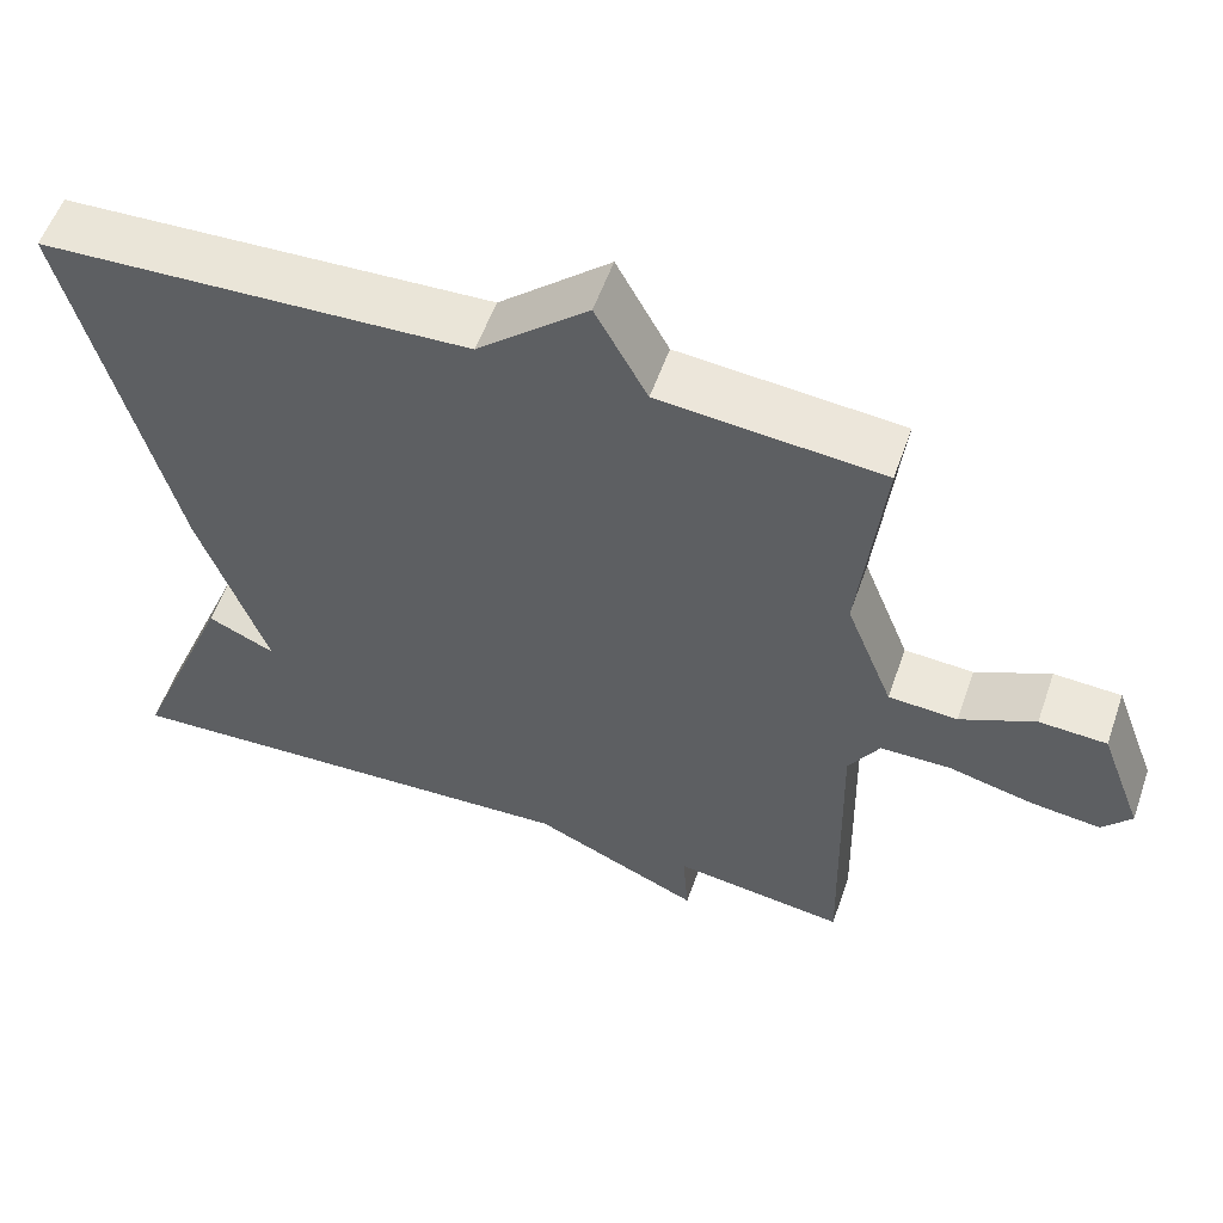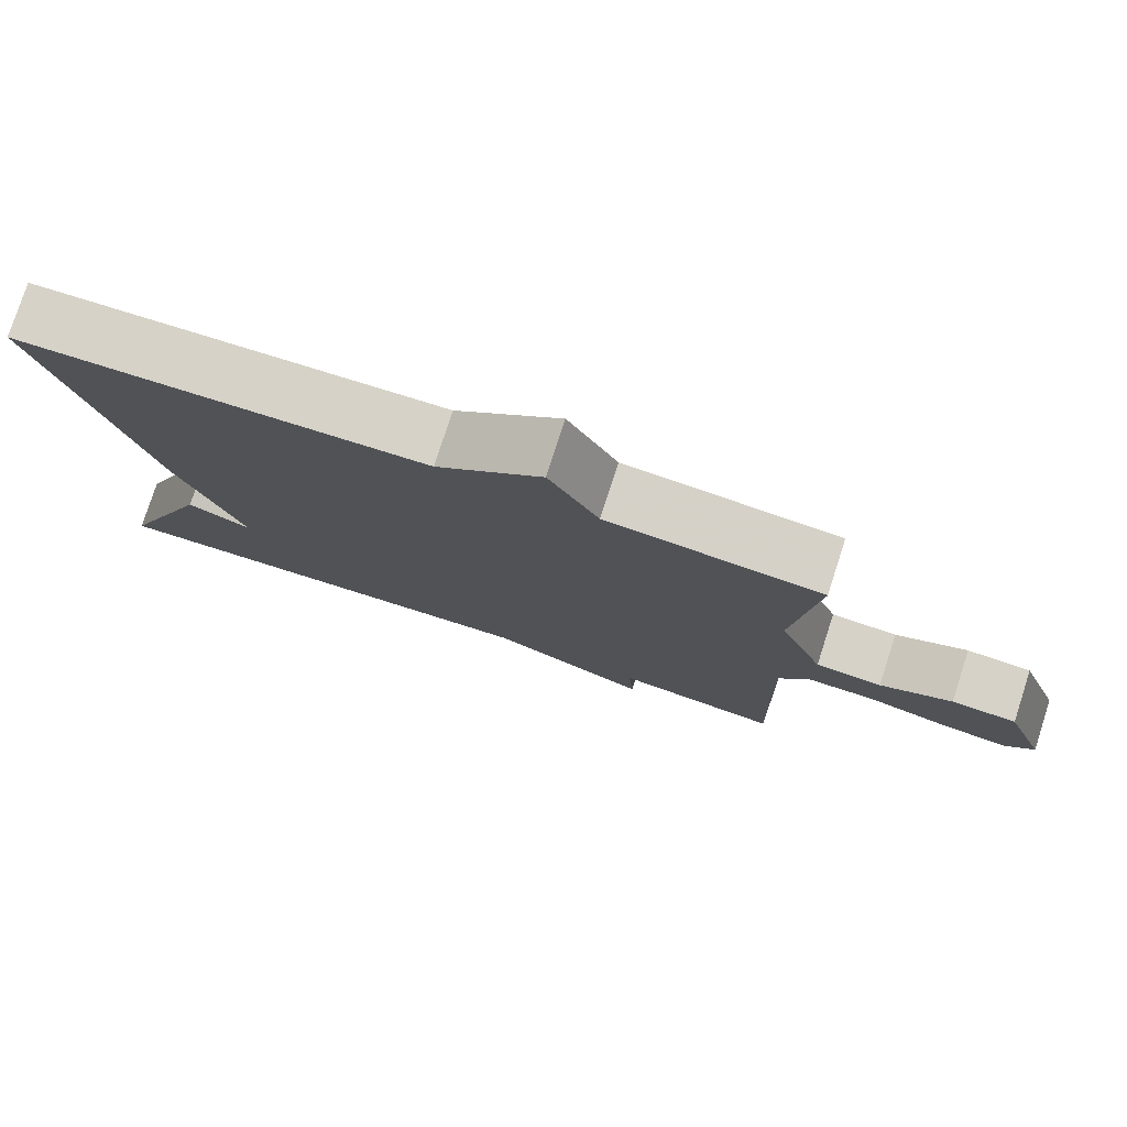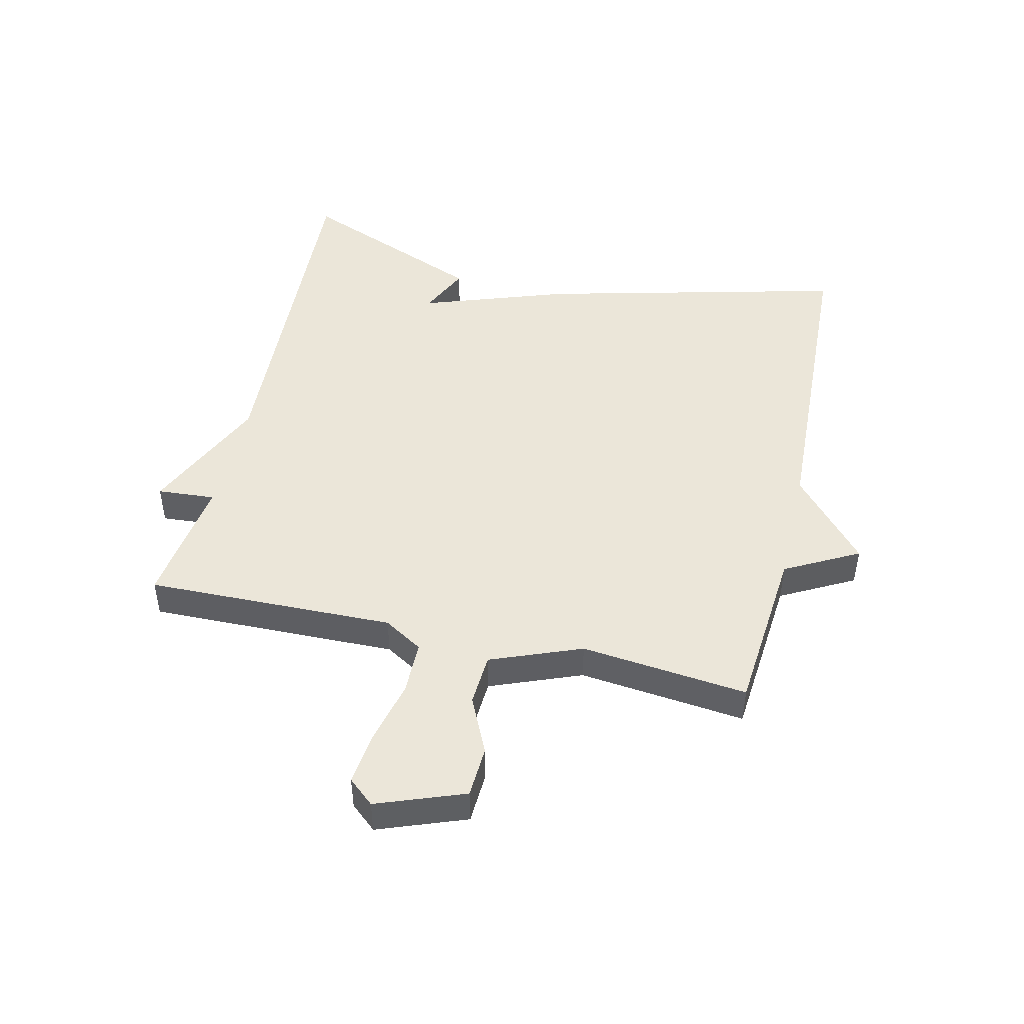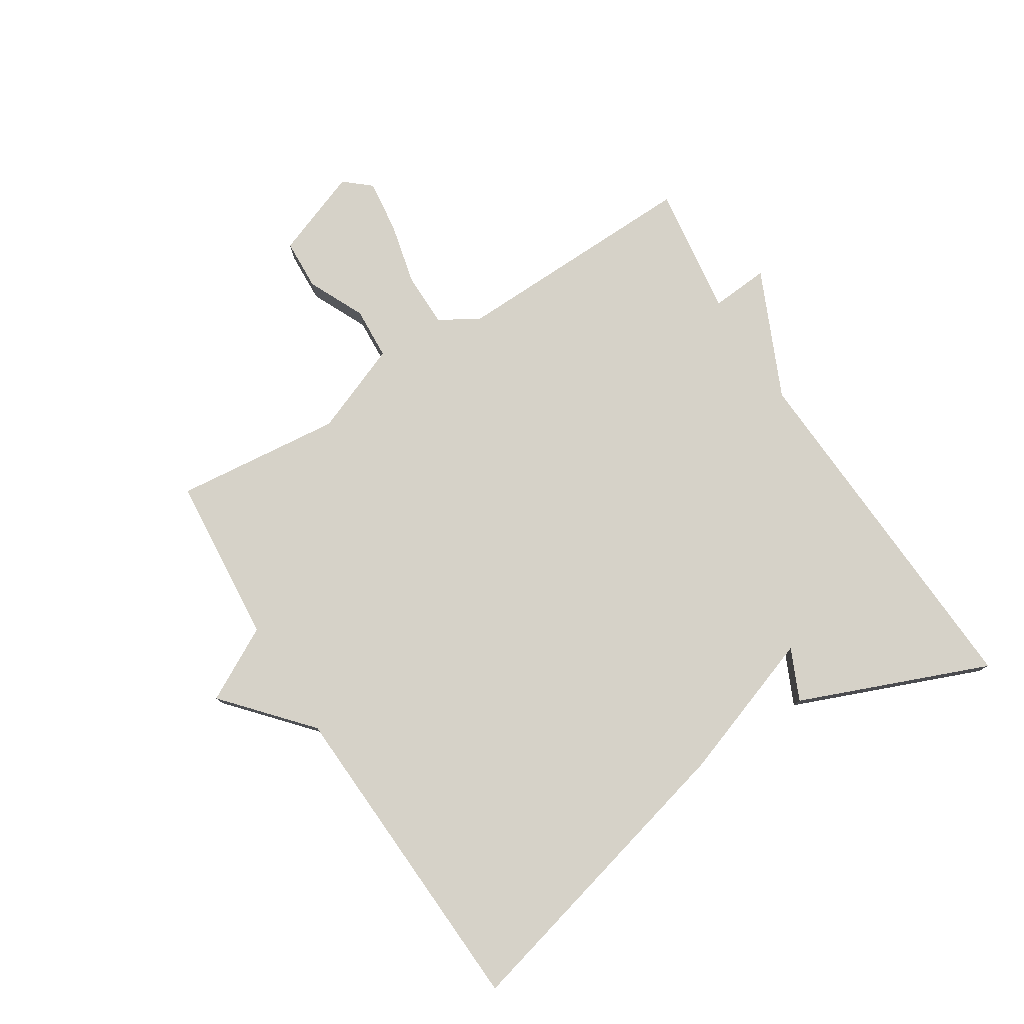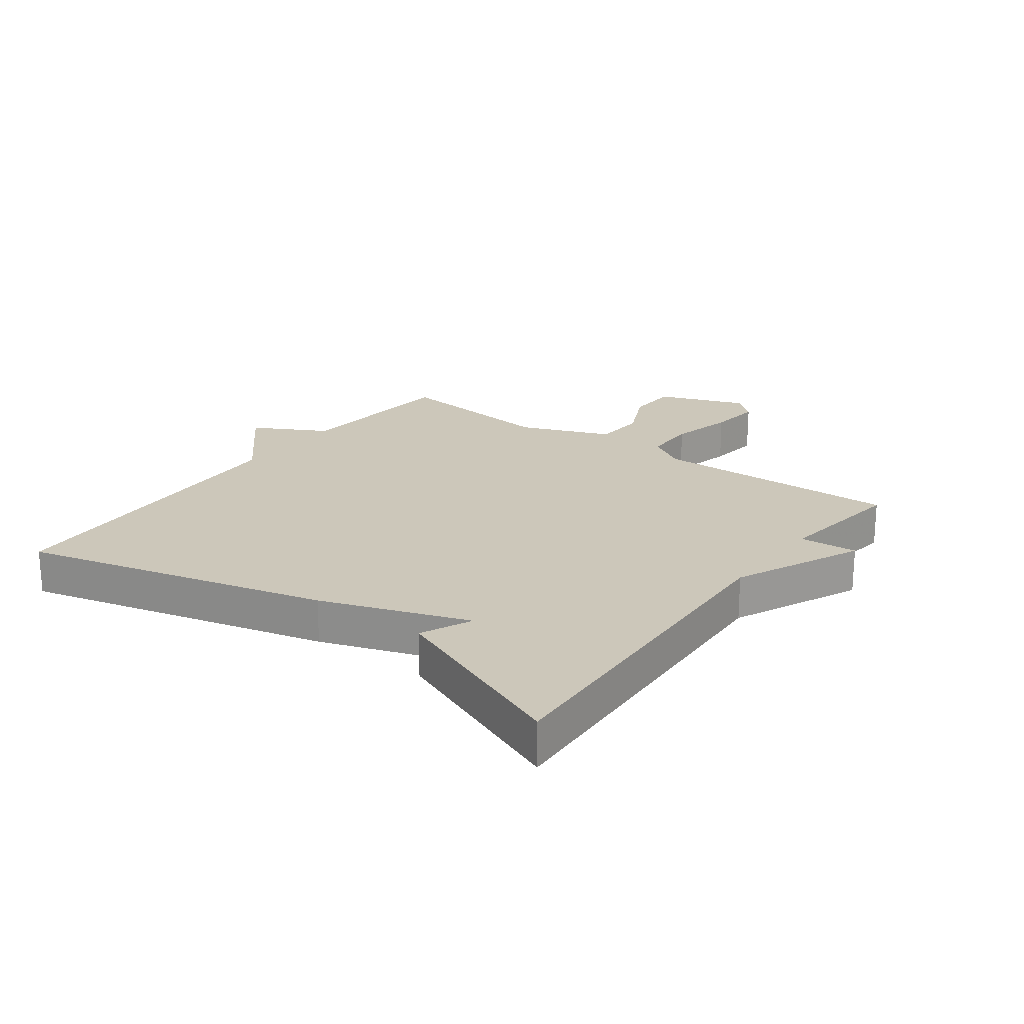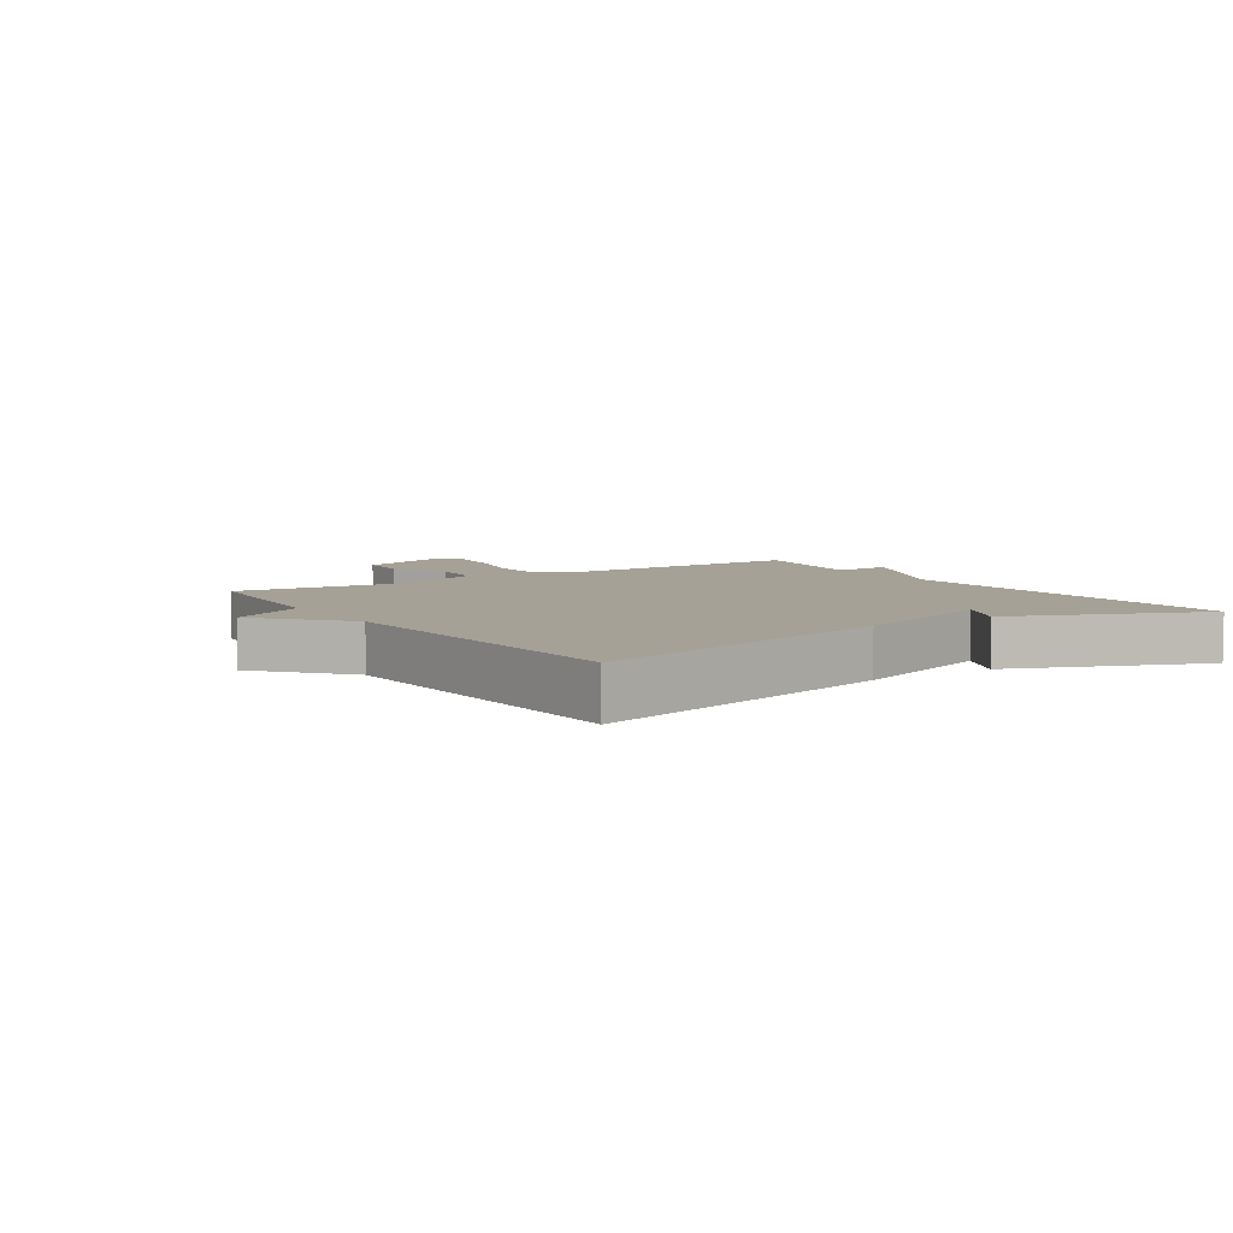
<metadata>
{"format":"obj","ext":"obj","renderer":"f3d","projection":"perspective","resolution":1024,"background":"white","views":[{"elev":55.9,"azim":-160.8,"up":"+Z"},{"elev":78.1,"azim":-162.1,"up":"+Z"},{"elev":47.3,"azim":-76.9,"up":"+Y"},{"elev":78.2,"azim":57.5,"up":"+Y"},{"elev":21.5,"azim":126.5,"up":"+Y"},{"elev":6.1,"azim":56.7,"up":"+Y"}]}
</metadata>
<code>
v 0.5 0.07 0.5
v 0.376 0.07 0.006
v 0.293 0.07 -0.232
v 0.376 0.07 -0.194
v 0.5 0.07 -0.5
v -0.087 0.07 -0.471
v -0.294 0.07 -0.565
v -0.287 0.07 -0.471
v -0.5 0.07 -0.5
v -0.491 0.07 -0.097
v -0.529 0.07 -0.034
v -0.616 0.07 -0.033
v -0.72 0.07 -0.058
v -0.806 0.07 -0.068
v -0.842 0.07 -0.026
v -0.789 0.07 0.116
v -0.706 0.07 0.12
v -0.614 0.07 0.077
v -0.529 0.07 0.082
v -0.471 0.07 0.229
v -0.5 0.07 0.5
v -0.226 0.07 0.524
v -0.162 0.07 0.643
v -0.026 0.07 0.524
v 0.5 0 0.5
v 0.376 0 0.006
v 0.293 0 -0.232
v 0.376 0 -0.194
v 0.5 0 -0.5
v -0.087 0 -0.471
v -0.294 0 -0.565
v -0.287 0 -0.471
v -0.5 0 -0.5
v -0.491 0 -0.097
v -0.529 0 -0.034
v -0.616 0 -0.033
v -0.72 0 -0.058
v -0.806 0 -0.068
v -0.842 0 -0.026
v -0.789 0 0.116
v -0.706 0 0.12
v -0.614 0 0.077
v -0.529 0 0.082
v -0.471 0 0.229
v -0.5 0 0.5
v -0.226 0 0.524
v -0.162 0 0.643
v -0.026 0 0.524
f 22 23 24
f 1 2 3
f 24 1 3
f 22 24 3
f 21 22 3
f 20 21 3
f 19 20 3
f 18 19 3
f 16 17 18
f 15 16 18
f 14 15 18
f 13 14 18
f 12 13 18
f 11 12 18
f 11 18 3
f 10 11 3
f 8 9 10 3
f 6 7 8 3
f 3 4 5 6
f 48 47 46
f 27 26 25
f 27 25 48
f 27 48 46
f 27 46 45
f 27 45 44
f 27 44 43
f 27 43 42
f 42 41 40
f 42 40 39
f 42 39 38
f 42 38 37
f 42 37 36
f 42 36 35
f 27 42 35
f 27 35 34
f 27 34 33 32
f 27 32 31 30
f 30 29 28 27
f 1 25 26 2
f 2 26 27 3
f 3 27 28 4
f 4 28 29 5
f 5 29 30 6
f 6 30 31 7
f 7 31 32 8
f 8 32 33 9
f 9 33 34 10
f 10 34 35 11
f 11 35 36 12
f 12 36 37 13
f 13 37 38 14
f 14 38 39 15
f 15 39 40 16
f 16 40 41 17
f 17 41 42 18
f 18 42 43 19
f 19 43 44 20
f 20 44 45 21
f 21 45 46 22
f 22 46 47 23
f 23 47 48 24
f 24 48 25 1

</code>
